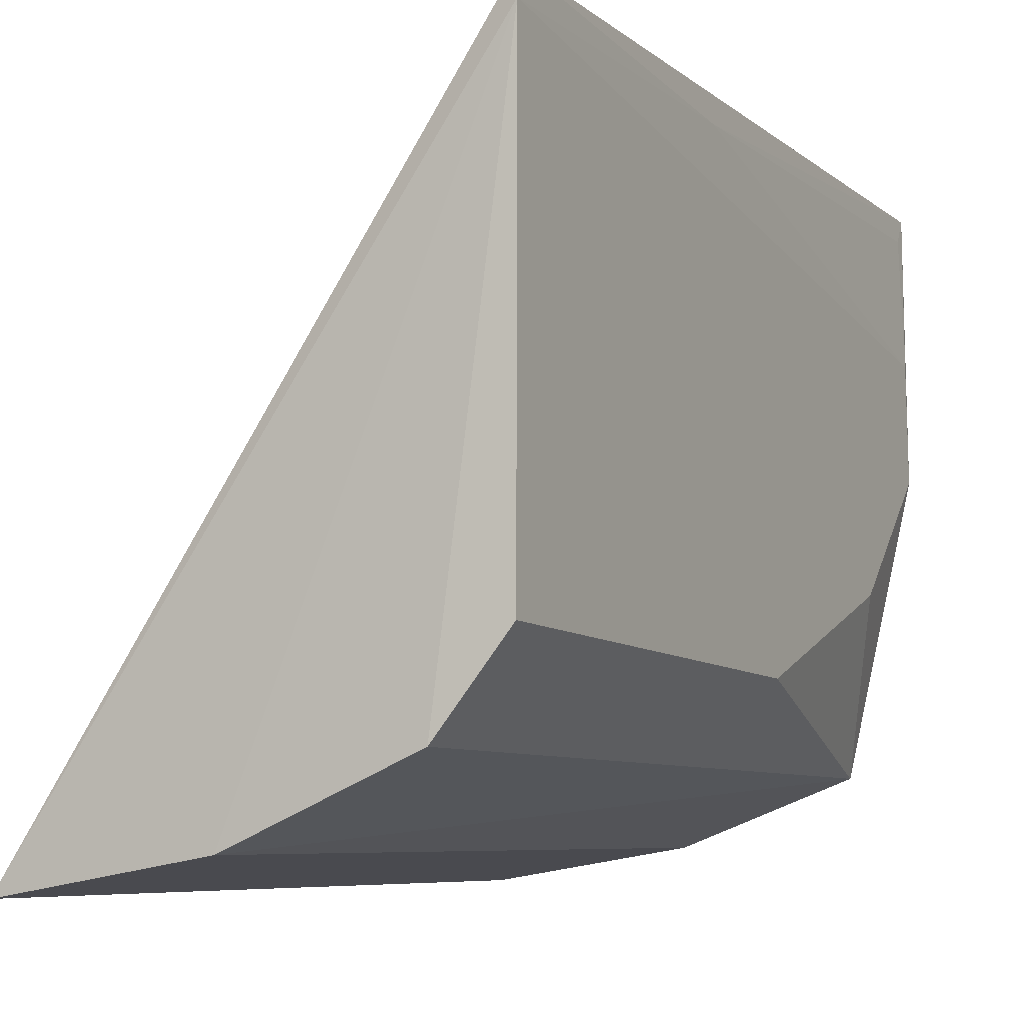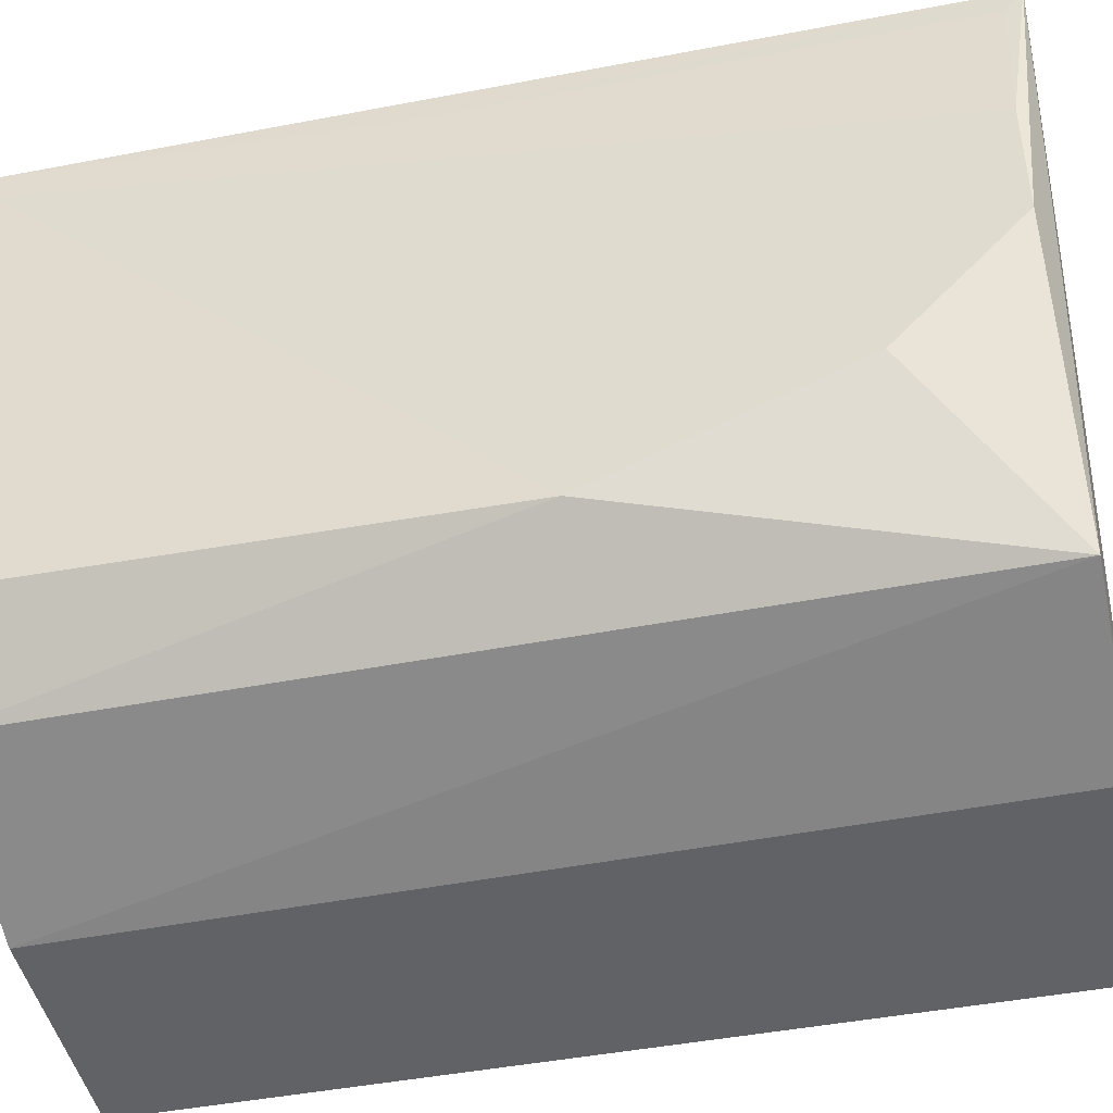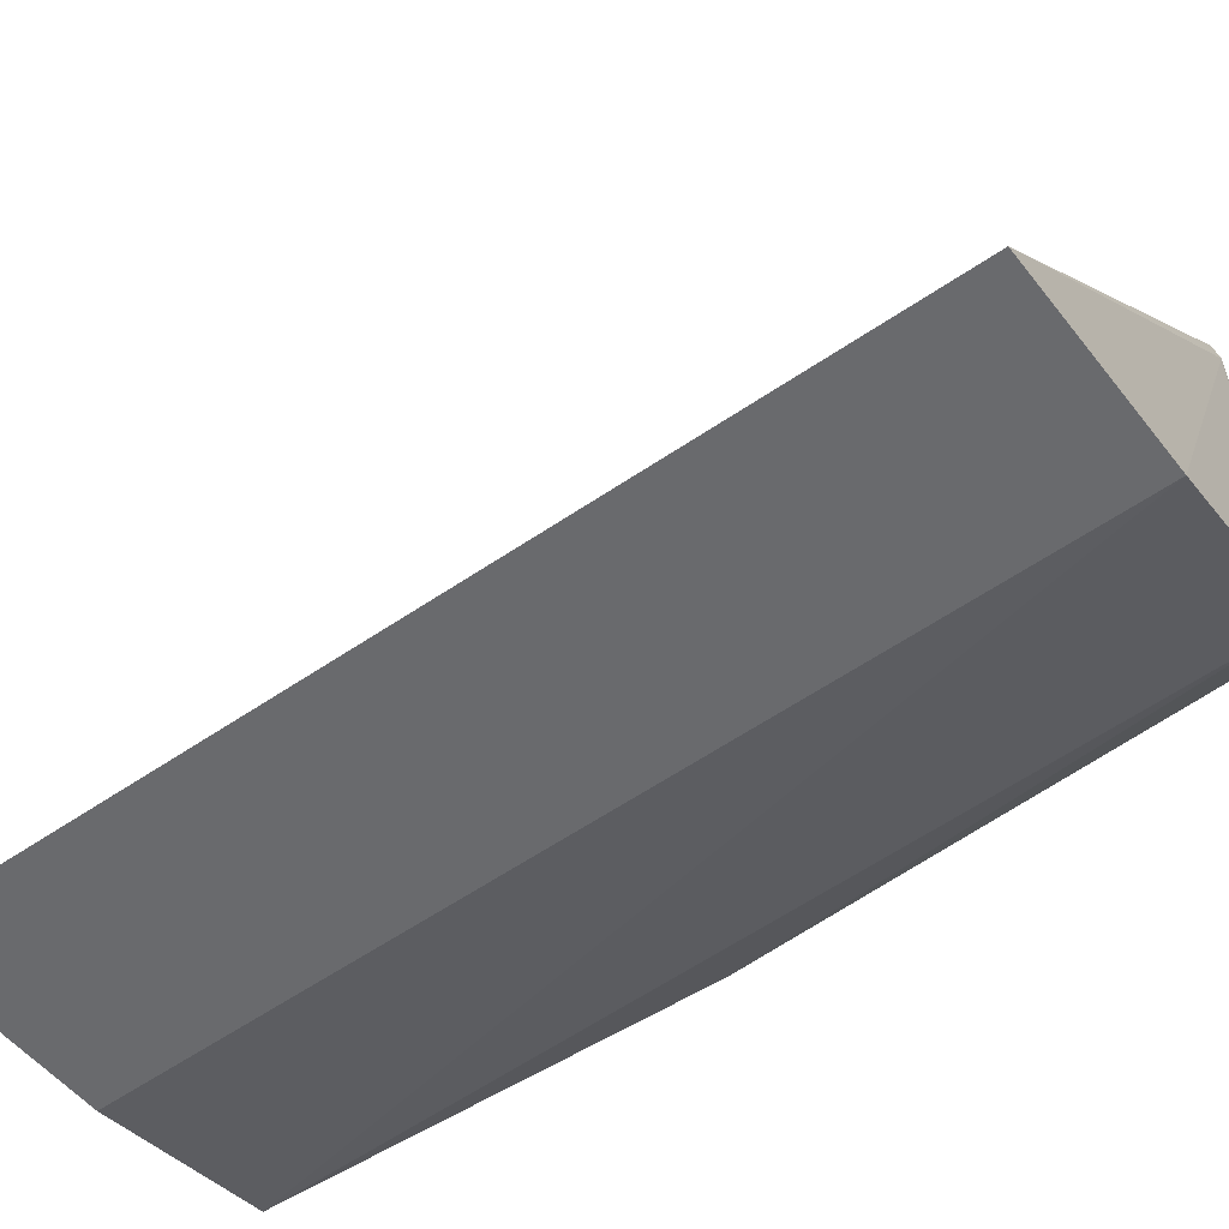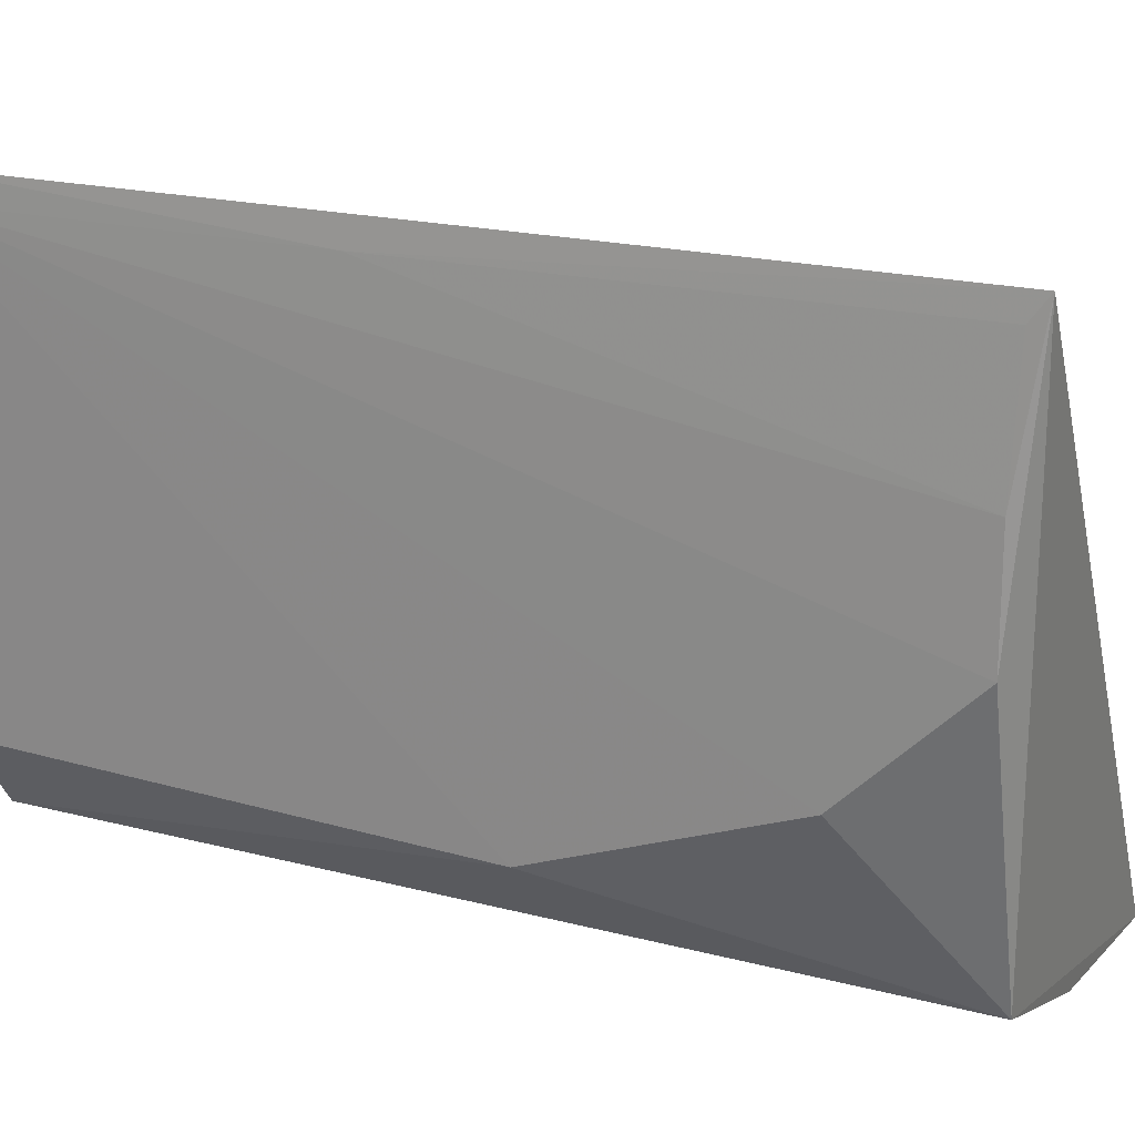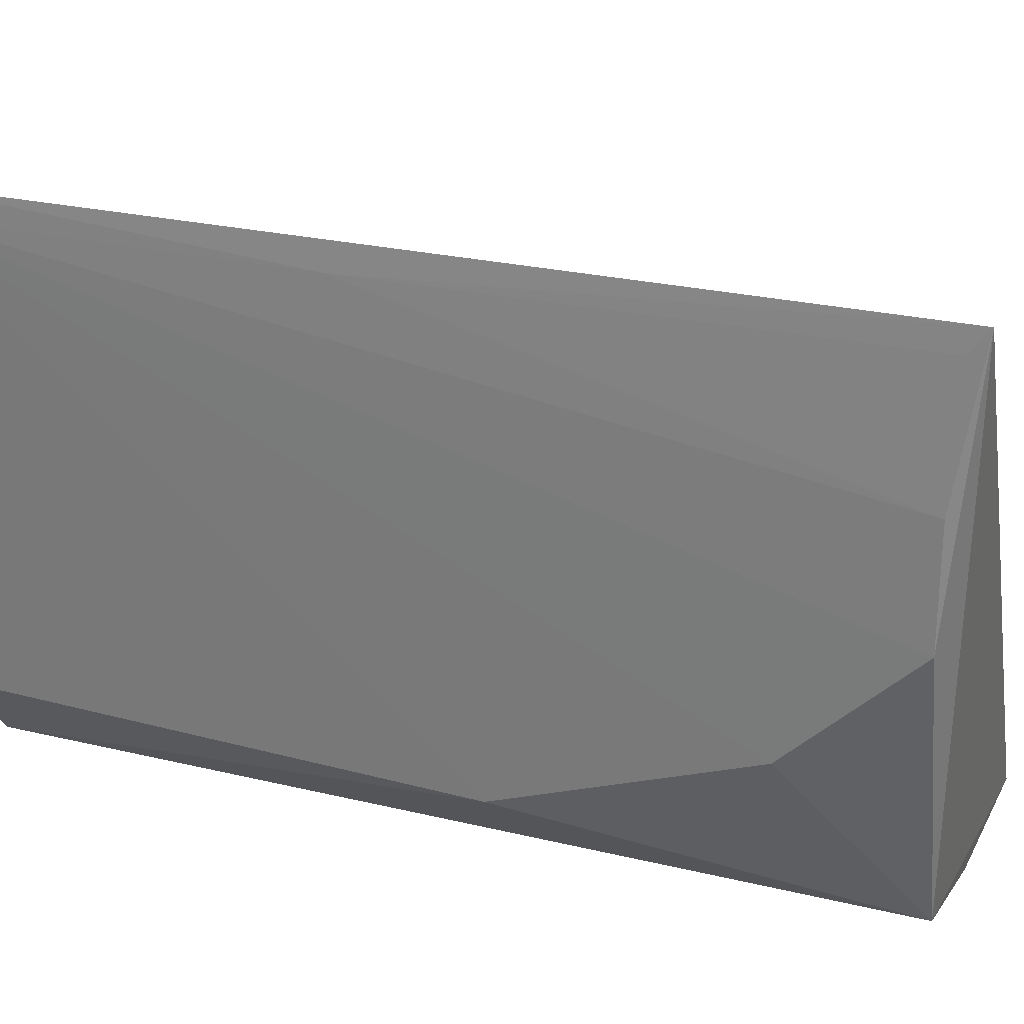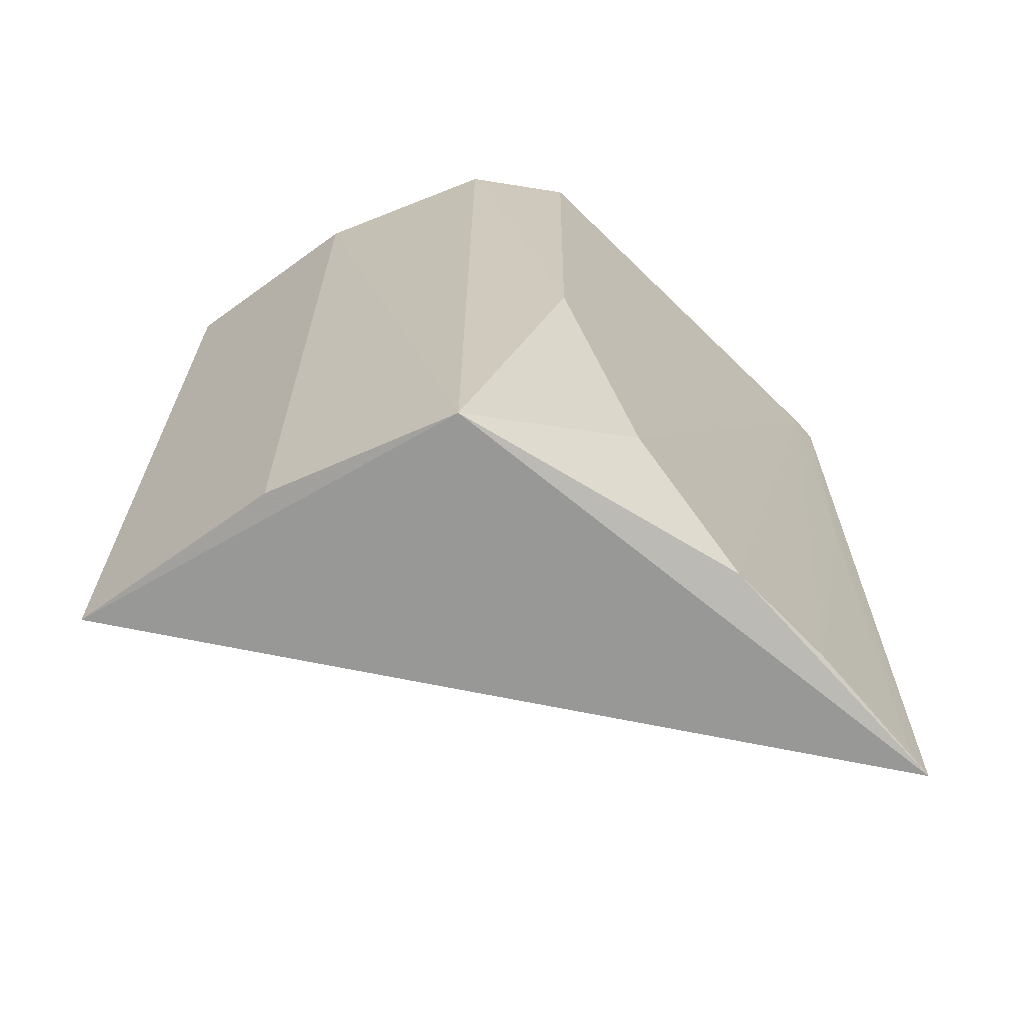
<metadata>
{"format":"obj","ext":"obj","renderer":"f3d","projection":"perspective","resolution":1024,"background":"white","views":[{"elev":-7.4,"azim":-153.0,"up":"+Z"},{"elev":-41.9,"azim":-76.5,"up":"+Z"},{"elev":-60.5,"azim":125.1,"up":"+Z"},{"elev":20.9,"azim":-65.2,"up":"+Z"},{"elev":27.7,"azim":-70.0,"up":"+Z"},{"elev":-67.3,"azim":-135.2,"up":"+Y"}]}
</metadata>
<code>
v -0.01509 -0.01428 0.009796
v -0.008696 -0.02636 0.0005663
v -0.008773 -0.01432 0.0004833
v -0.01165 -0.01424 0.0009473
v -0.01412 -0.02637 0.001983
v -0.01164 -0.02634 0.001038
v -0.01511 -0.01423 0.00942
v -0.01495 -0.02658 0.009824
v -0.01503 -0.01435 0.003211
v -0.01506 -0.02627 0.007681
v -0.01411 -0.01424 0.001999
v -0.01506 -0.0194 0.00943
v -0.01508 -0.0246 0.004337
v -0.01508 -0.02629 0.006048
v -0.01507 -0.02121 0.003042
v -0.01497 -0.02633 0.009489
f 6 3 2
f 6 4 3
f 6 5 4
f 6 2 5
f 7 1 3
f 7 3 4
f 8 2 3
f 8 3 1
f 8 5 2
f 11 9 7
f 11 7 4
f 11 4 5
f 12 8 1
f 12 1 7
f 12 7 10
f 14 5 8
f 14 8 10
f 14 13 5
f 14 10 7
f 14 7 13
f 15 11 5
f 15 9 11
f 15 5 13
f 15 13 7
f 15 7 9
f 16 12 10
f 16 10 8
f 16 8 12

</code>
